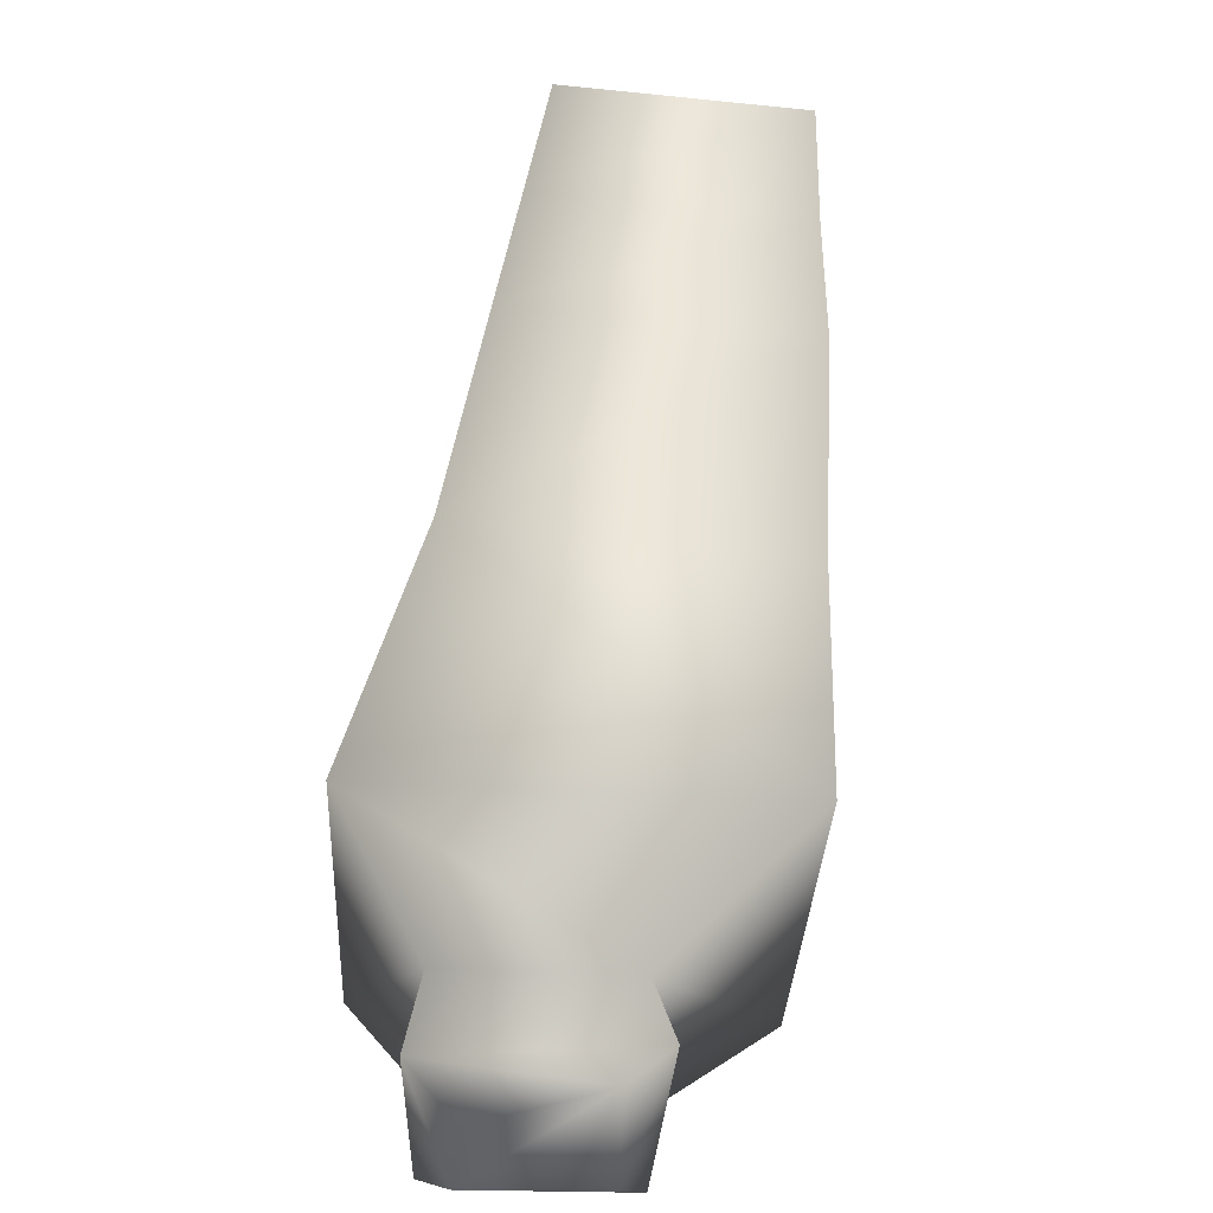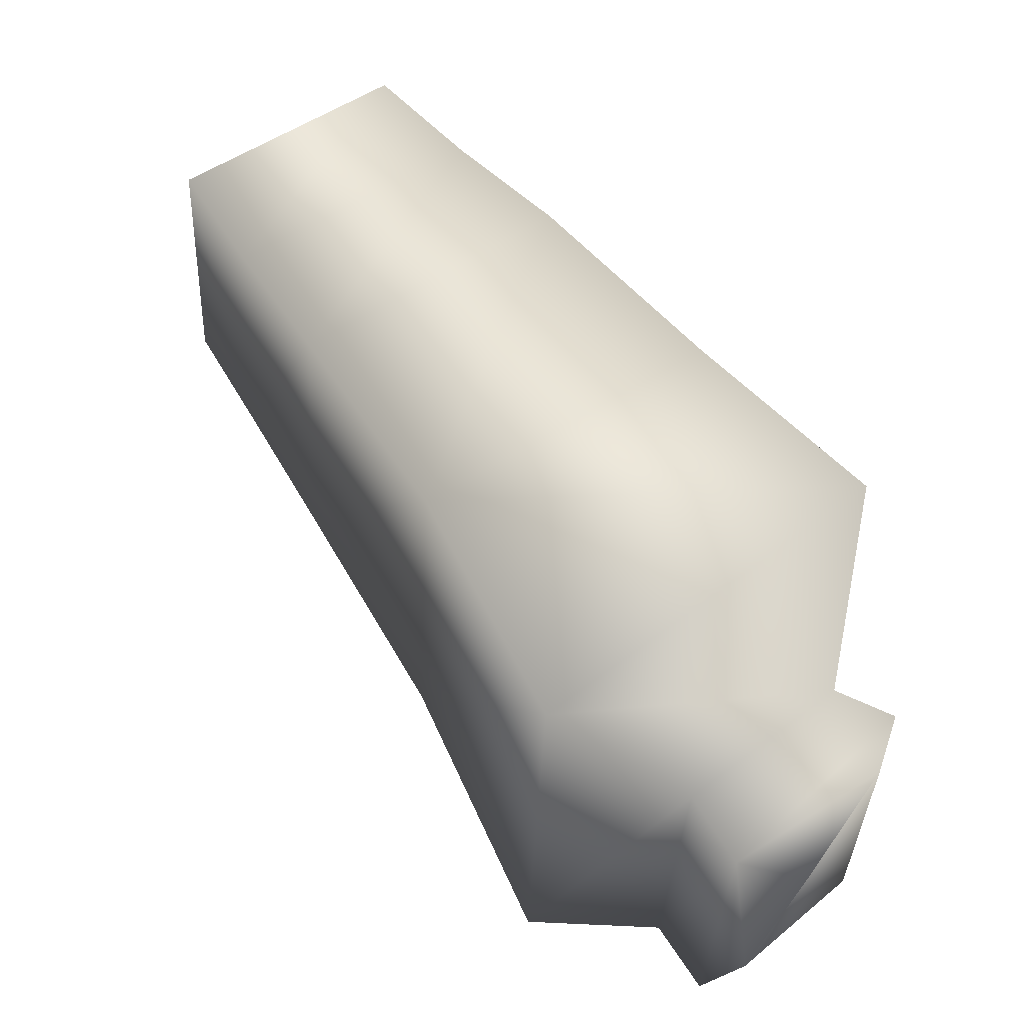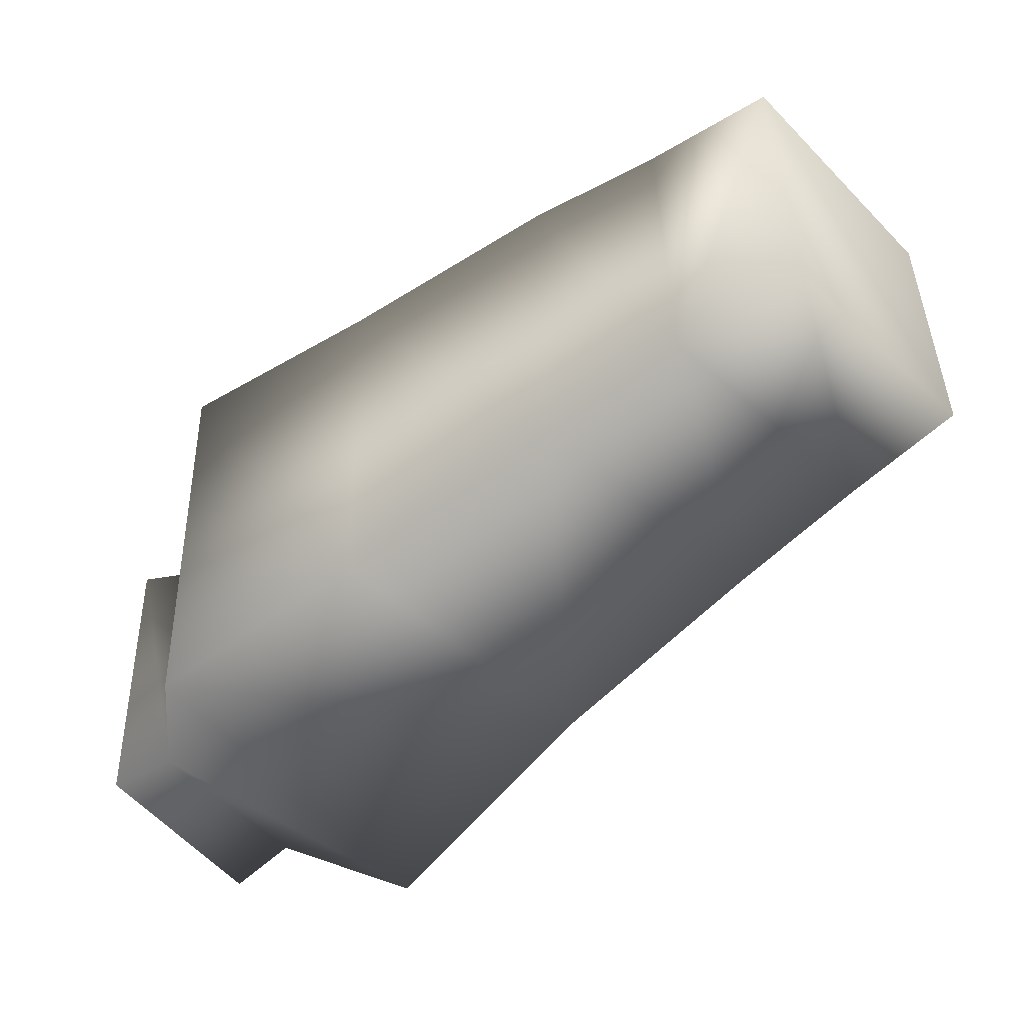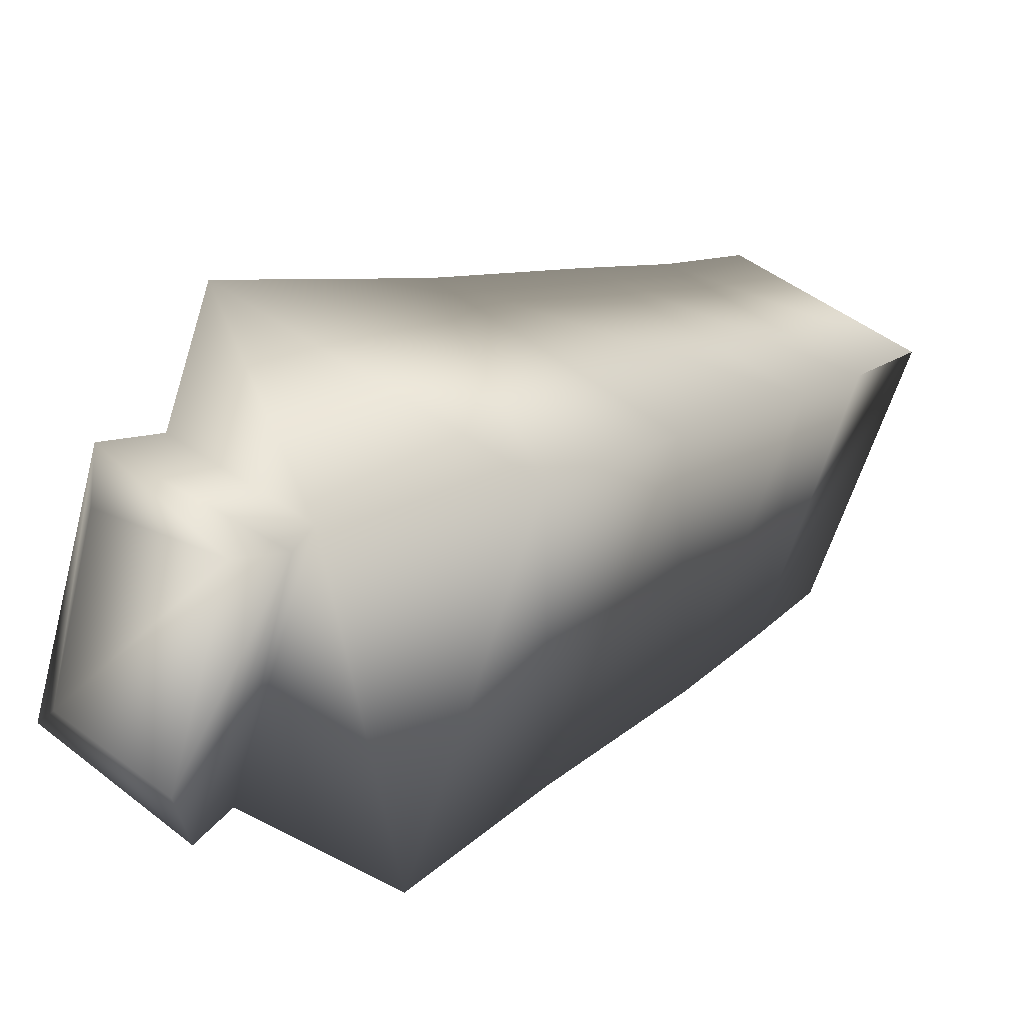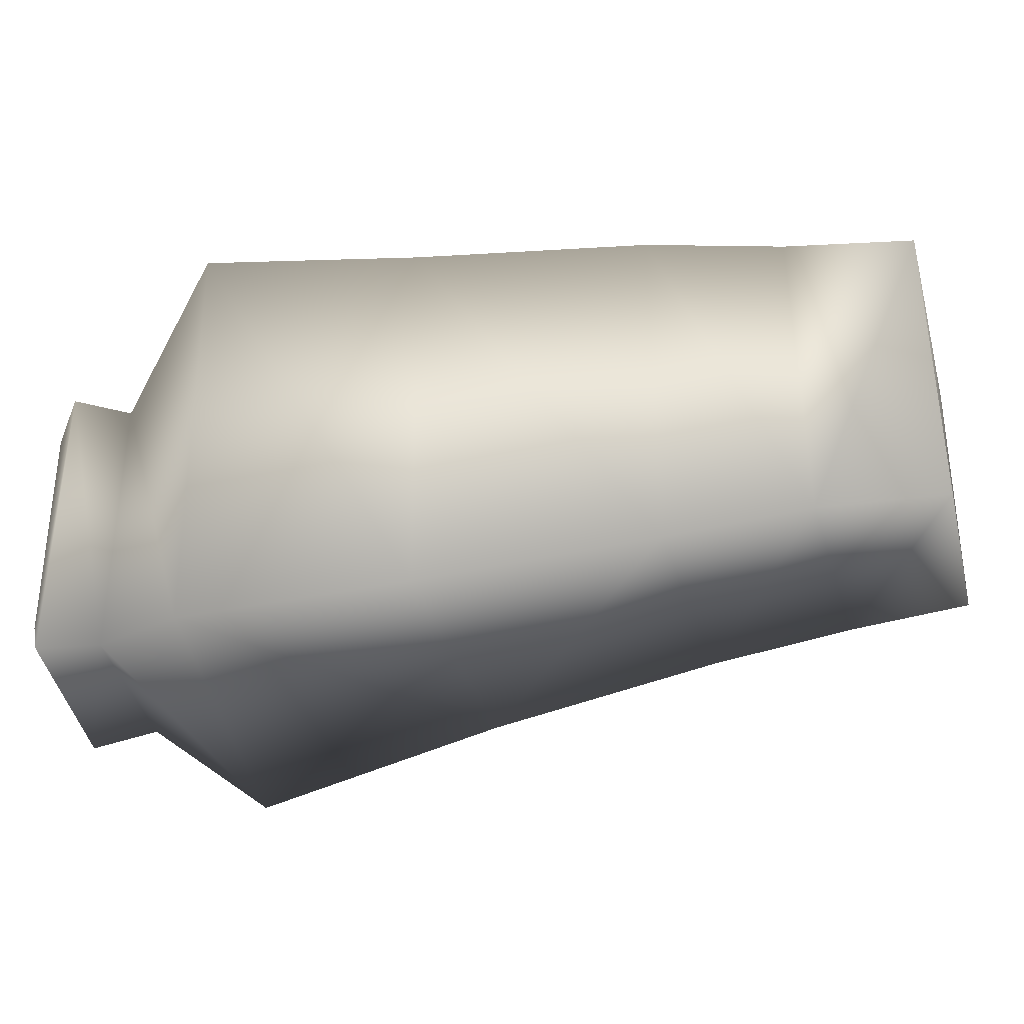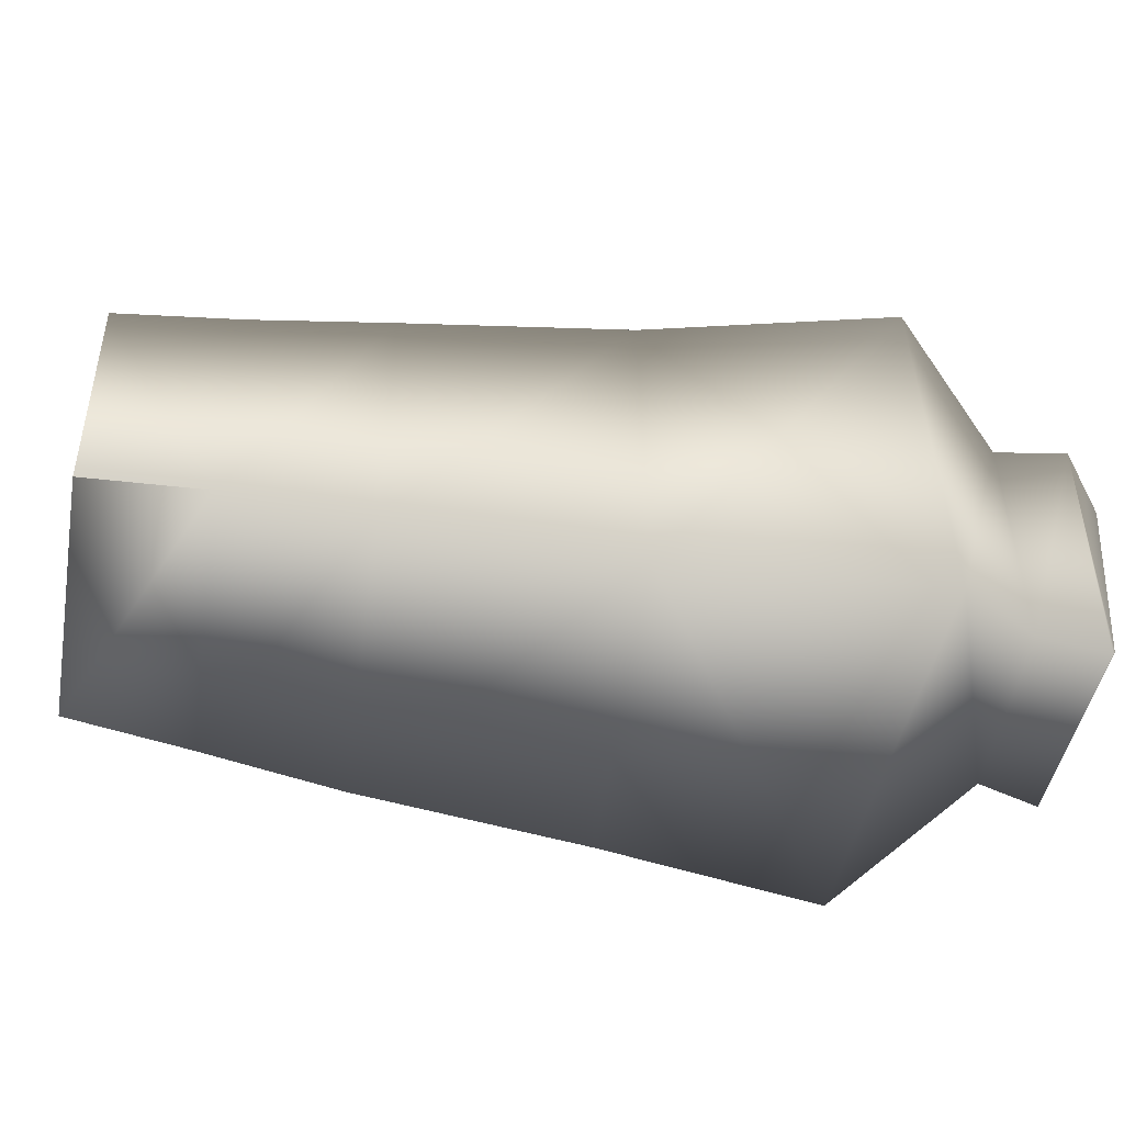
<metadata>
{"format":"obj","ext":"obj","renderer":"f3d","projection":"perspective","resolution":1024,"background":"white","views":[{"elev":59.2,"azim":-34.5,"up":"+Z"},{"elev":57.4,"azim":-75.7,"up":"+Z"},{"elev":-52.0,"azim":89.3,"up":"+Z"},{"elev":-60.4,"azim":-14.6,"up":"+Y"},{"elev":-38.5,"azim":61.6,"up":"+Z"},{"elev":-48.9,"azim":-140.6,"up":"+Z"}]}
</metadata>
<code>
o lower_arm_A
v -0.283 0.9886 0.01081
v -0.2874 0.9909 -0.06608
v -0.2344 0.9433 -0.07997
v -0.3126 0.9662 -0.06761
v -0.2318 0.9409 0.0121
v -0.2547 0.9125 -0.0821
v -0.3422 0.9368 -0.07152
v -0.2791 0.8794 -0.08754
v -0.3904 0.888 -0.08193
v -0.3211 0.8252 -0.09386
v -0.3593 0.7726 -0.1002
v -0.3177 0.8223 0.02422
v -0.276 0.8767 0.01871
v -0.2535 0.91 0.01396
v -0.3555 0.7694 0.02973
v -0.3858 0.8846 0.02366
v -0.3385 0.9326 0.01721
v -0.4443 0.8365 0.03008
v -0.4502 0.839 -0.09247
v -0.4086 0.7673 -0.08028
v -0.4489 0.8005 -0.07692
v -0.4621 0.7854 -0.08012
v -0.4615 0.782 0.006804
v -0.4458 0.7969 0.005507
v -0.4063 0.7665 0.006699
v -0.4108 0.7495 0.008177
v -0.417 0.7509 -0.08193
v -0.4581 0.774 -0.06712
v -0.4584 0.7635 -0.000263
v -0.4246 0.7506 0.001944
v -0.4247 0.7516 -0.06946
v -0.4502 0.839 -0.09247
v -0.4443 0.8365 0.03008
v -0.4458 0.7969 0.005507
v -0.4063 0.7665 0.006699
v -0.3555 0.7694 0.02973
v -0.3593 0.7726 -0.1002
v -0.4086 0.7673 -0.08028
v -0.4489 0.8005 -0.07692
v -0.2874 0.9909 -0.06608
v -0.283 0.9886 0.01081
v -0.3126 0.9662 -0.06761
v -0.3093 0.9624 0.0126
v -0.3385 0.9326 0.01721
v -0.3422 0.9368 -0.07152
v -0.2535 0.91 0.01396
v -0.276 0.8767 0.01871
v -0.3385 0.9326 0.01721
v -0.3093 0.9624 0.0126
v -0.2318 0.9409 0.0121
v -0.283 0.9886 0.01081
f 51 49 50
f 49 46 50
f 49 48 46
f 48 47 46
f 42 45 44
f 44 43 42
f 43 41 42
f 42 41 40
f 39 34 32
f 38 39 32
f 37 38 32
f 35 38 37
f 36 35 37
f 35 36 33
f 34 35 33
f 34 33 32
f 31 28 27
f 31 27 26
f 30 31 26
f 30 26 23
f 29 30 23
f 28 29 23
f 22 28 23
f 28 22 27
f 27 22 20
f 26 27 20
f 25 26 20
f 23 26 25
f 24 23 25
f 23 24 21
f 22 23 21
f 22 21 20
f 18 15 16
f 11 19 9
f 19 18 9
f 18 16 9
f 9 16 7
f 16 17 7
f 17 16 13
f 16 12 13
f 15 12 16
f 12 15 10
f 15 11 10
f 14 6 5
f 13 6 14
f 8 6 13
f 13 12 8
f 12 10 8
f 10 11 9
f 10 9 8
f 9 7 8
f 8 7 6
f 7 4 6
f 6 4 3
f 3 5 6
f 4 2 3
f 5 3 2 1
f 28 31 30 29

</code>
